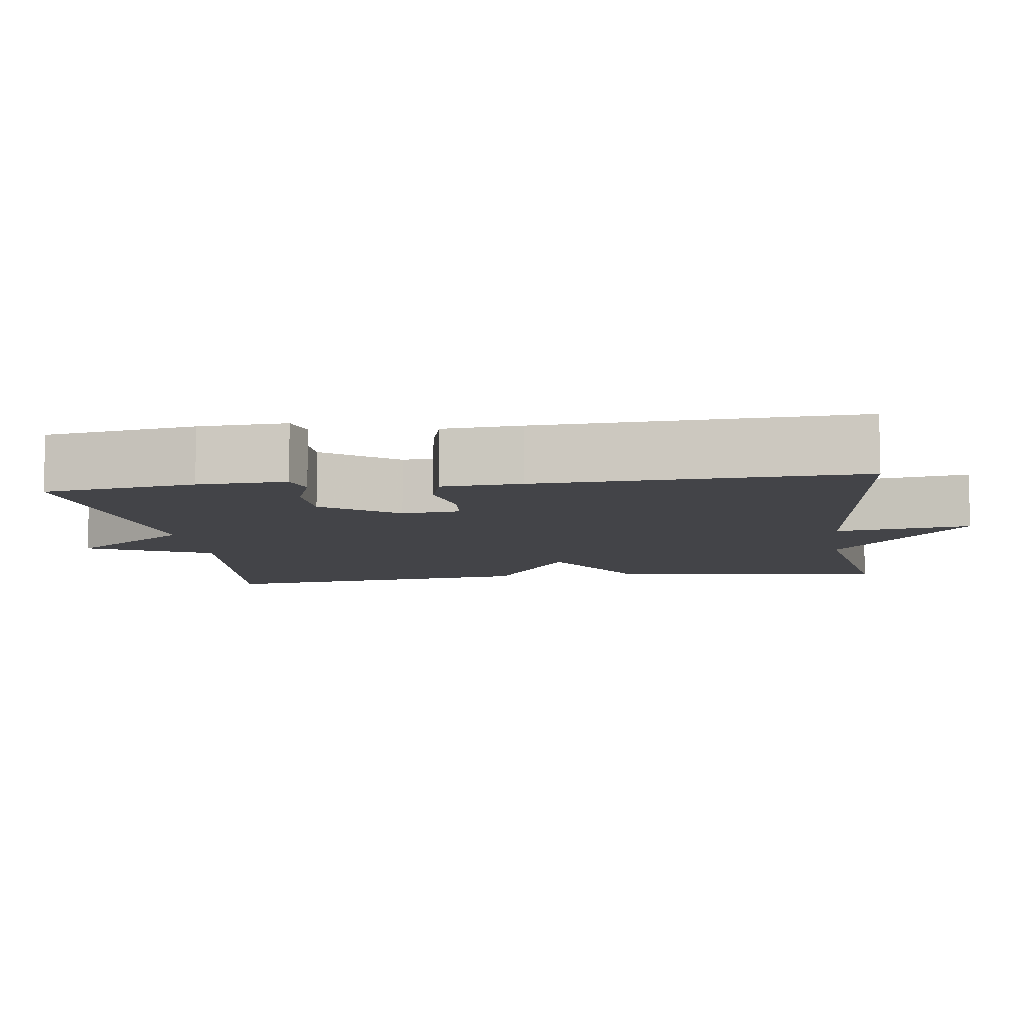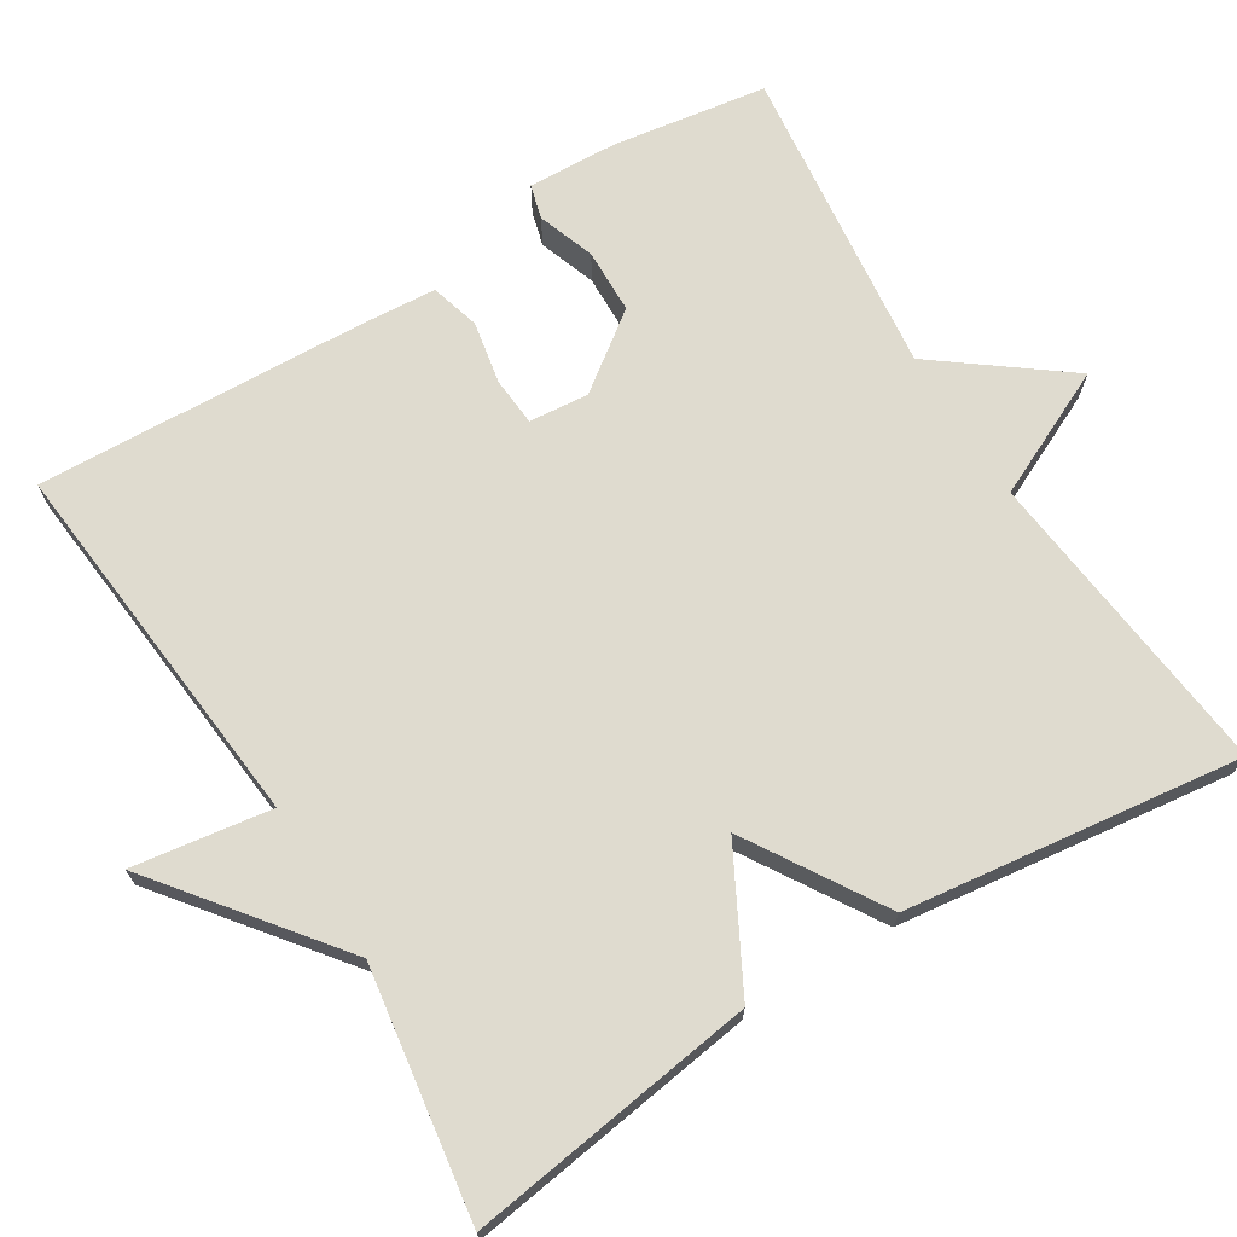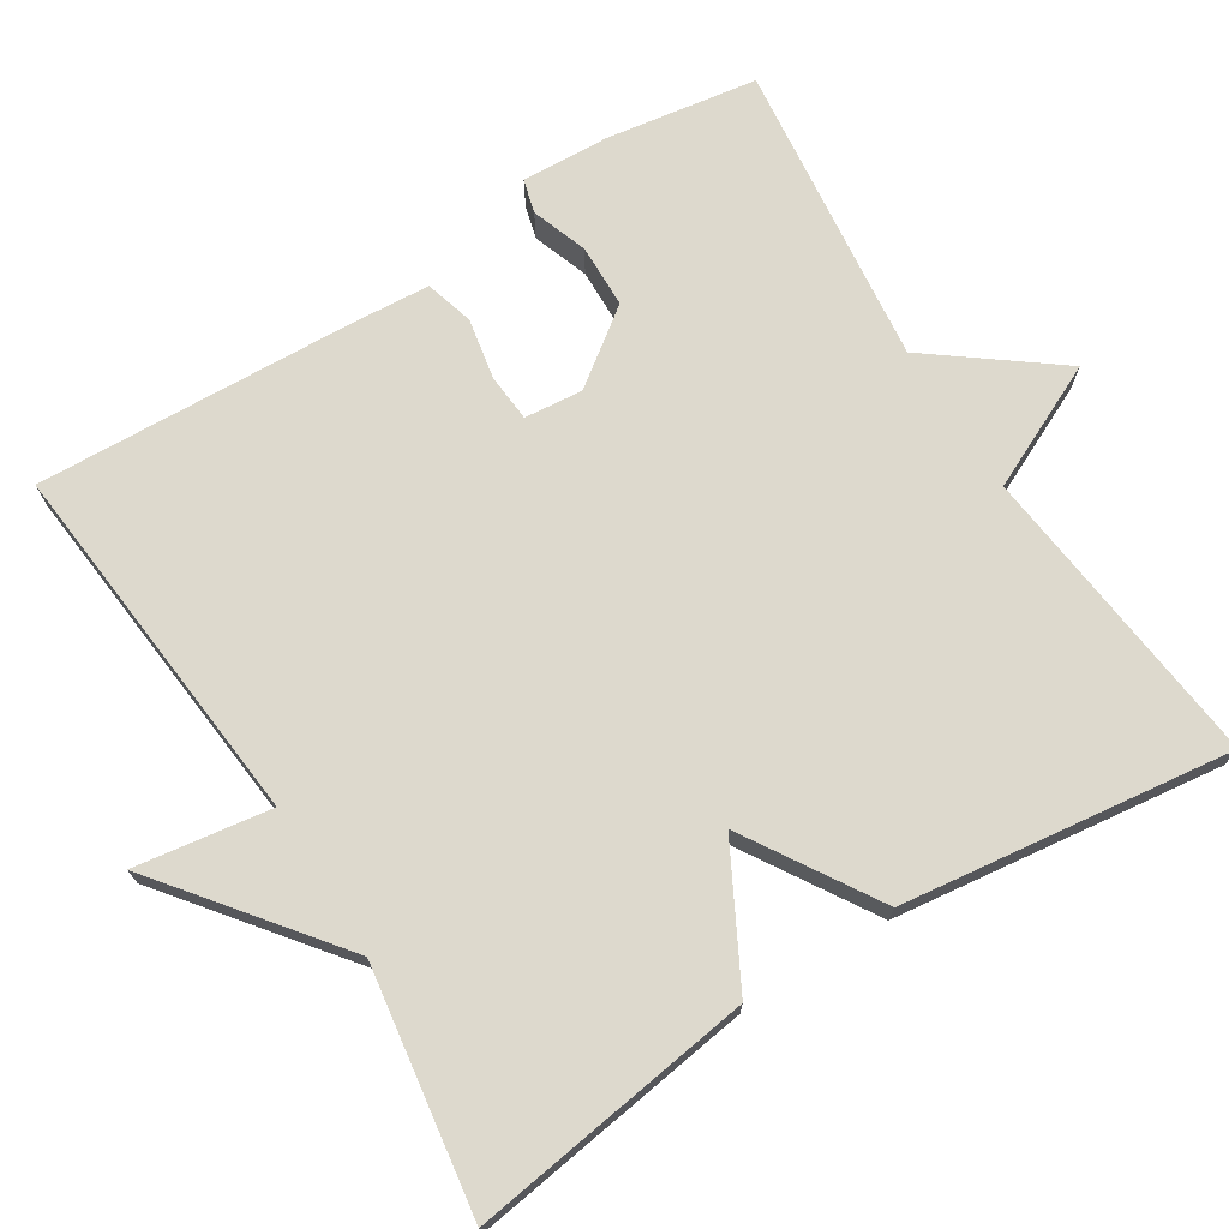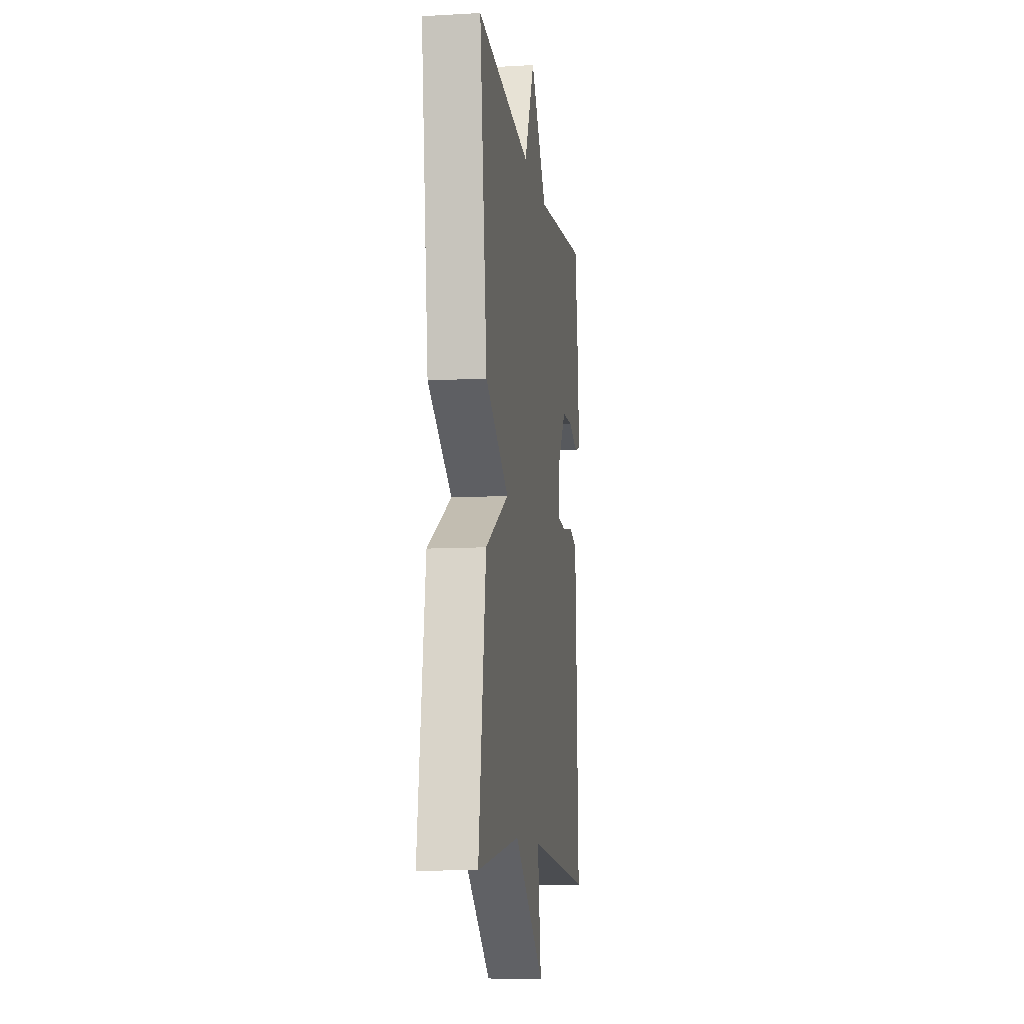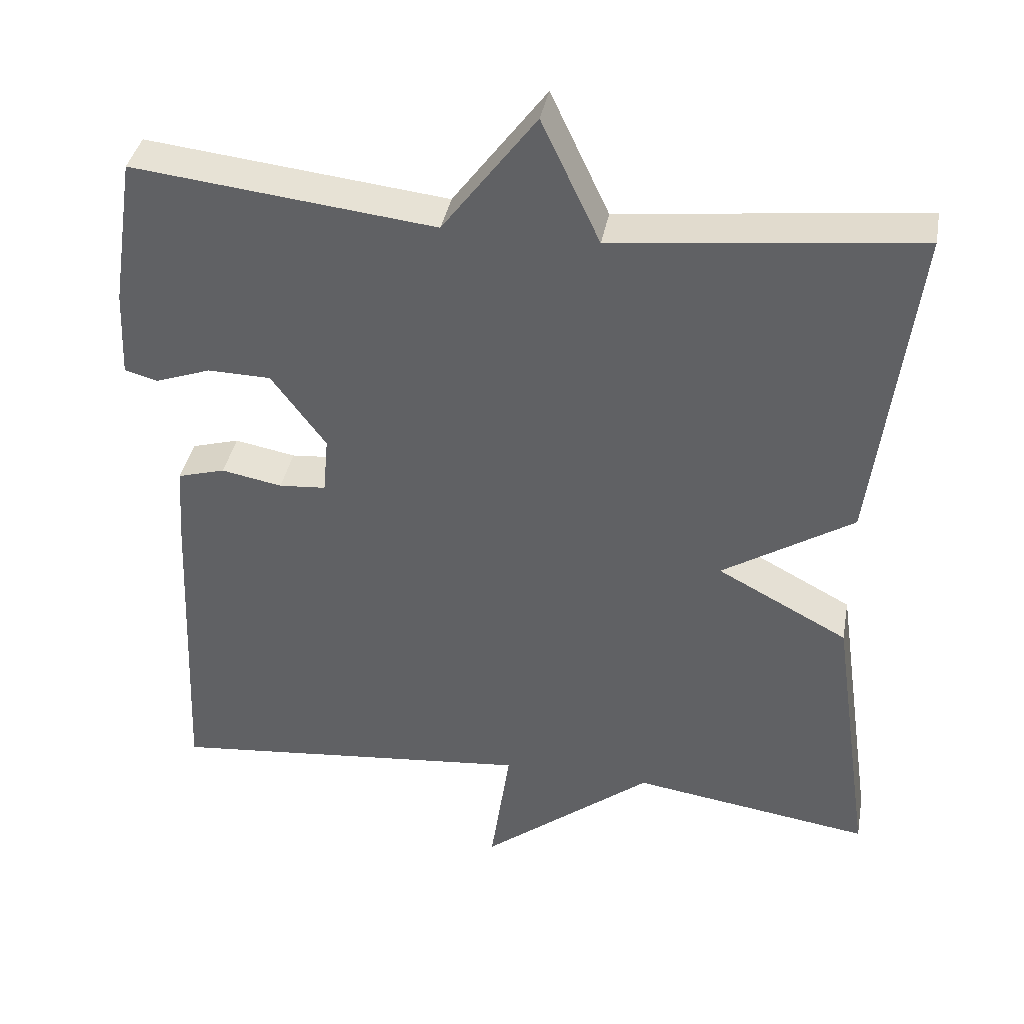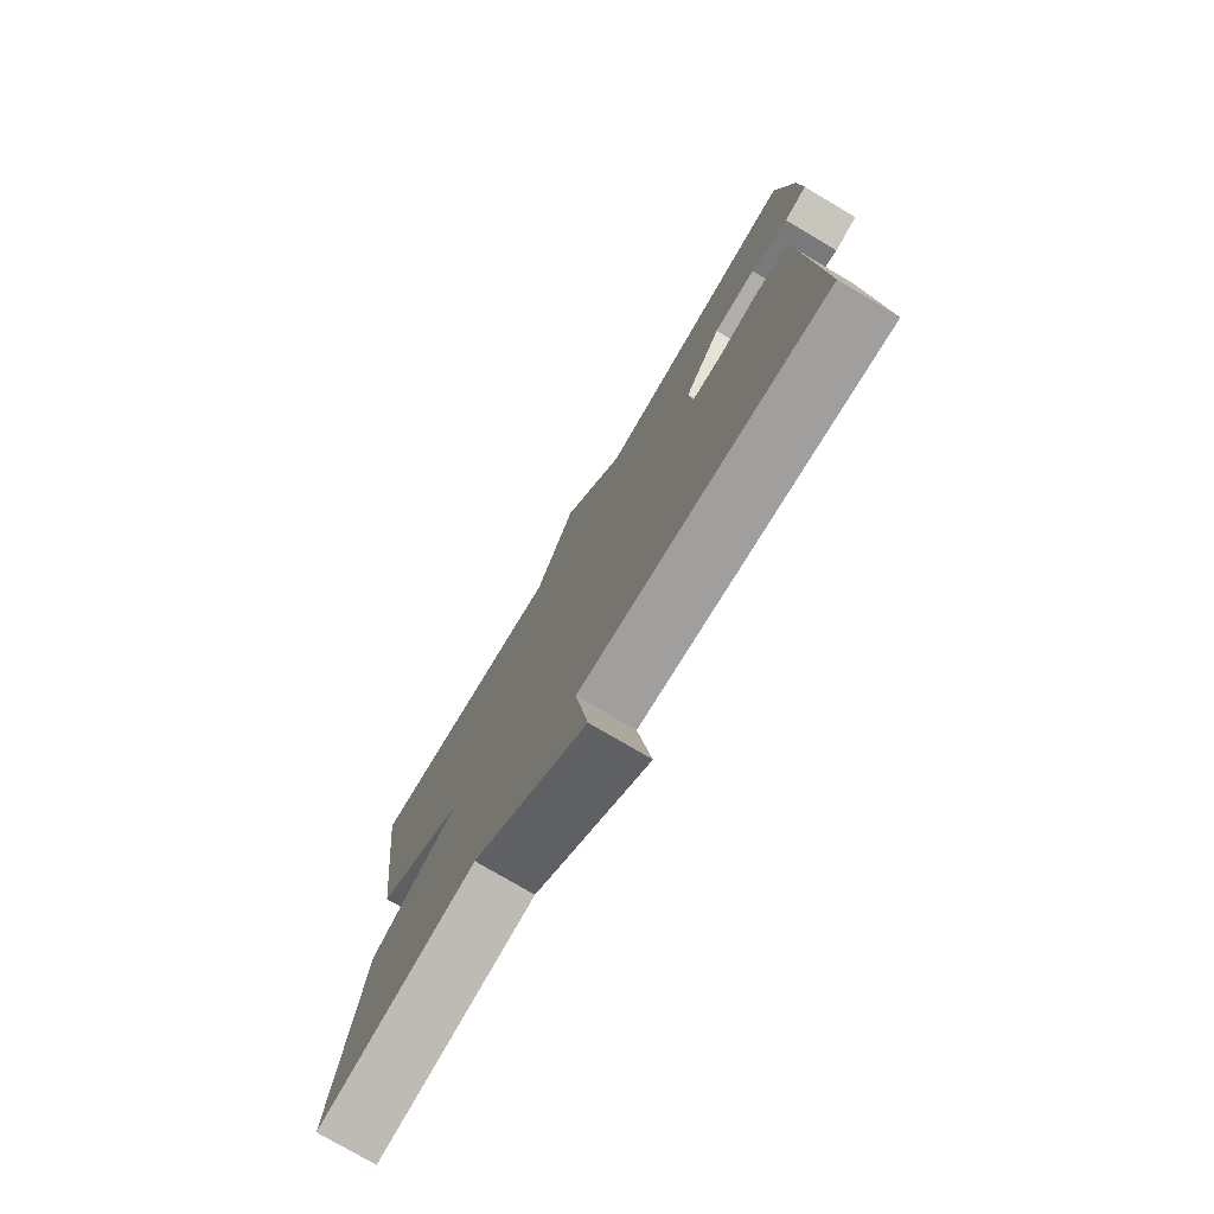
<metadata>
{"format":"obj","ext":"obj","renderer":"f3d","projection":"perspective","resolution":1024,"background":"white","views":[{"elev":-8.3,"azim":97.8,"up":"+Y"},{"elev":70.4,"azim":-121.6,"up":"+Y"},{"elev":71.9,"azim":-122.0,"up":"+Y"},{"elev":-10.1,"azim":-82.0,"up":"+Z"},{"elev":38.2,"azim":-169.6,"up":"+Z"},{"elev":-76.6,"azim":59.4,"up":"+Z"}]}
</metadata>
<code>
v 0.5 0.07 0.5
v 0.53 0.07 0.303
v 0.535 0.07 0.188
v 0.491 0.07 0.176
v 0.418 0.07 0.202
v 0.335 0.07 0.2
v 0.263 0.07 0.103
v 0.27 0.07 0.027
v 0.332 0.07 0.022
v 0.412 0.07 0.037
v 0.475 0.07 0.019
v 0.482 0.07 -0.084
v 0.5 0.07 -0.5
v 0.016 0.07 -0.453
v 0.042 0.07 -0.63
v -0.184 0.07 -0.453
v -0.5 0.07 -0.5
v -0.446 0.07 -0.13
v -0.273 0.07 -0.038
v -0.446 0.07 0.07
v -0.5 0.07 0.5
v -0.099 0.07 0.455
v -0.022 0.07 0.618
v 0.101 0.07 0.455
v 0.5 0 0.5
v 0.53 0 0.303
v 0.535 0 0.188
v 0.491 0 0.176
v 0.418 0 0.202
v 0.335 0 0.2
v 0.263 0 0.103
v 0.27 0 0.027
v 0.332 0 0.022
v 0.412 0 0.037
v 0.475 0 0.019
v 0.482 0 -0.084
v 0.5 0 -0.5
v 0.016 0 -0.453
v 0.042 0 -0.63
v -0.184 0 -0.453
v -0.5 0 -0.5
v -0.446 0 -0.13
v -0.273 0 -0.038
v -0.446 0 0.07
v -0.5 0 0.5
v -0.099 0 0.455
v -0.022 0 0.618
v 0.101 0 0.455
f 22 23 24
f 19 20 21 22
f 19 22 24
f 16 17 18 19
f 14 15 16 19
f 12 13 14
f 11 12 14
f 10 11 14
f 9 10 14
f 8 9 14 19
f 7 8 19 24
f 3 4 5
f 2 3 5
f 1 2 5
f 24 1 5
f 24 5 6
f 6 7 24
f 48 47 46
f 46 45 44 43
f 48 46 43
f 43 42 41 40
f 43 40 39 38
f 38 37 36
f 38 36 35
f 38 35 34
f 38 34 33
f 43 38 33 32
f 48 43 32 31
f 29 28 27
f 29 27 26
f 29 26 25
f 29 25 48
f 30 29 48
f 48 31 30
f 1 25 26 2
f 2 26 27 3
f 3 27 28 4
f 4 28 29 5
f 5 29 30 6
f 6 30 31 7
f 7 31 32 8
f 8 32 33 9
f 9 33 34 10
f 10 34 35 11
f 11 35 36 12
f 12 36 37 13
f 13 37 38 14
f 14 38 39 15
f 15 39 40 16
f 16 40 41 17
f 17 41 42 18
f 18 42 43 19
f 19 43 44 20
f 20 44 45 21
f 21 45 46 22
f 22 46 47 23
f 23 47 48 24
f 24 48 25 1

</code>
